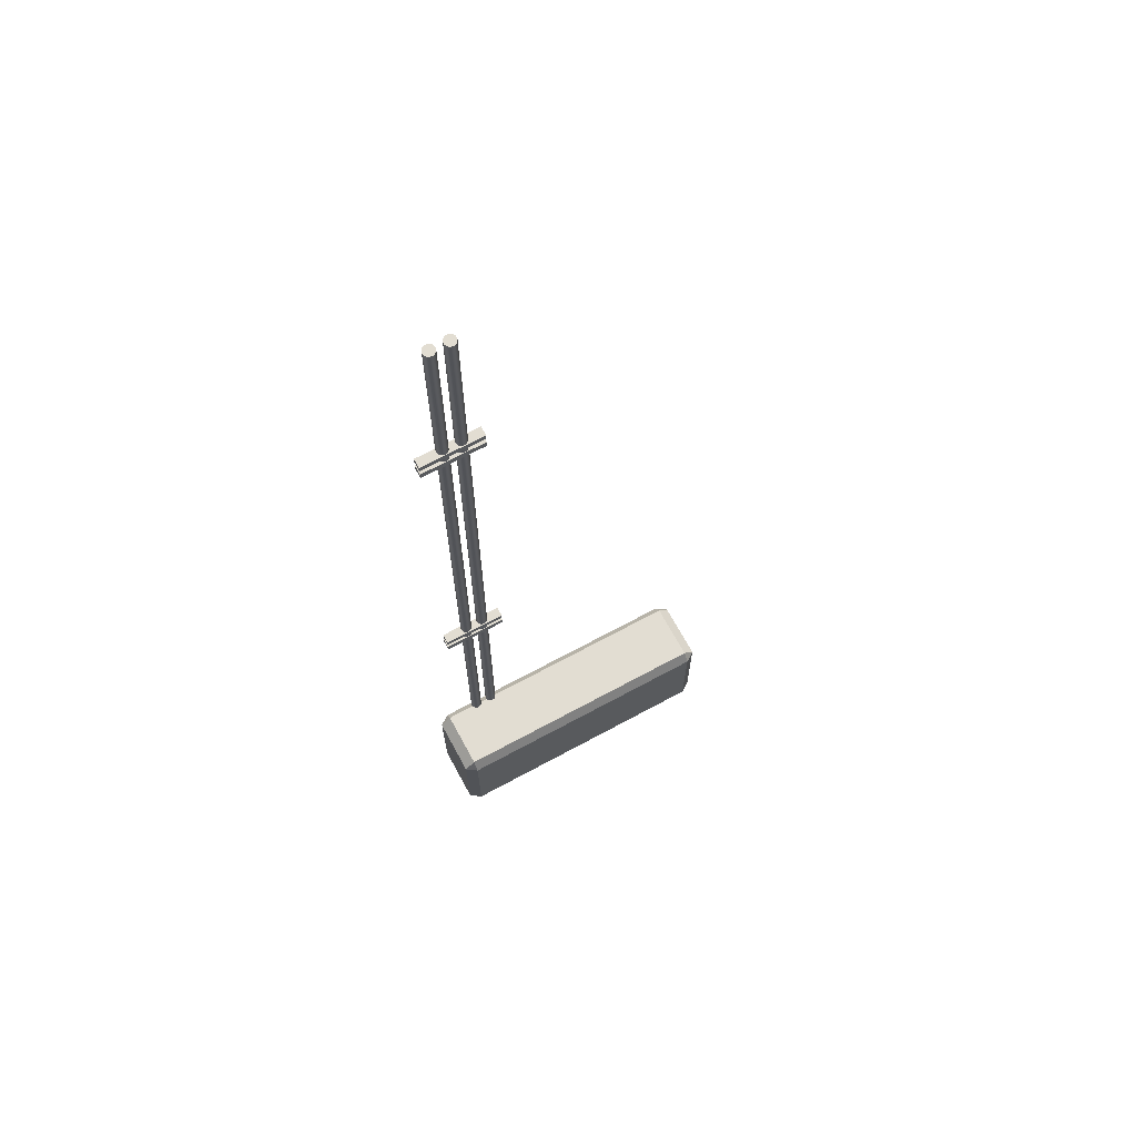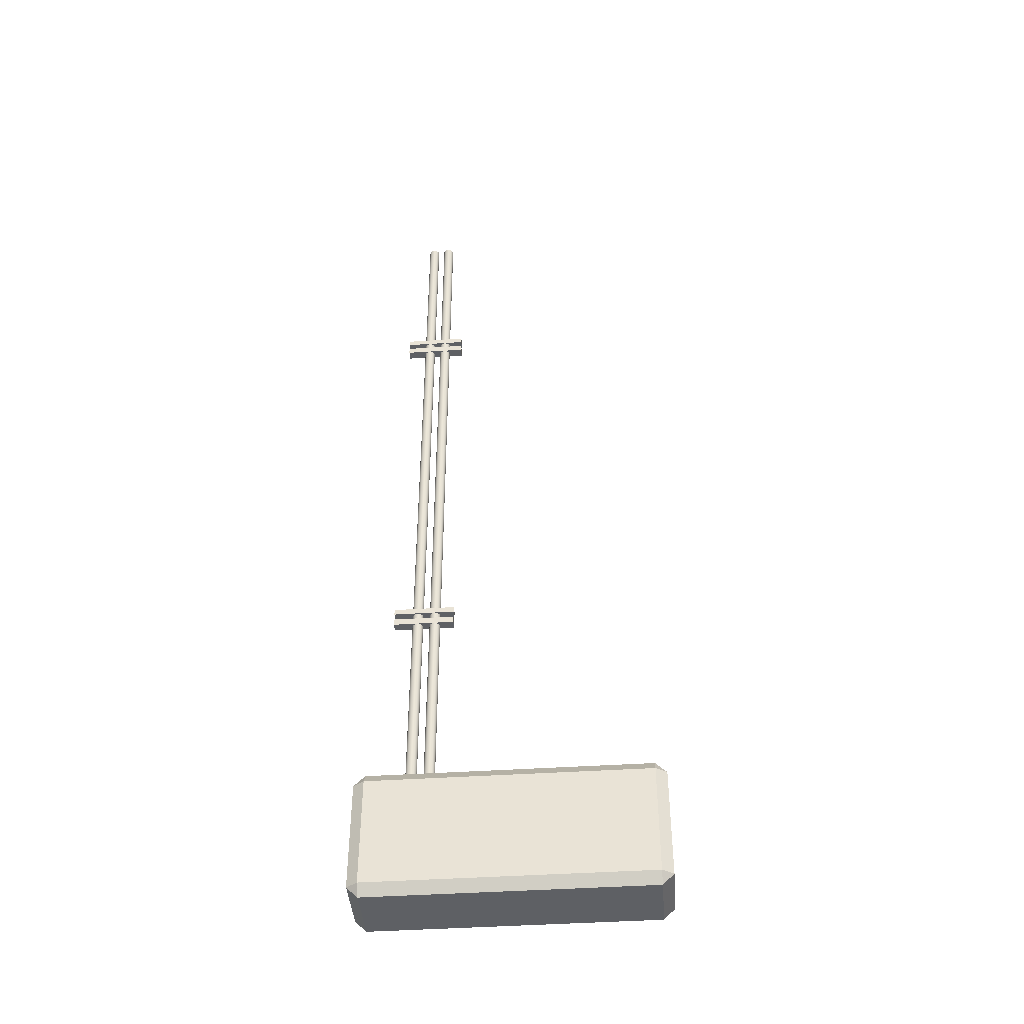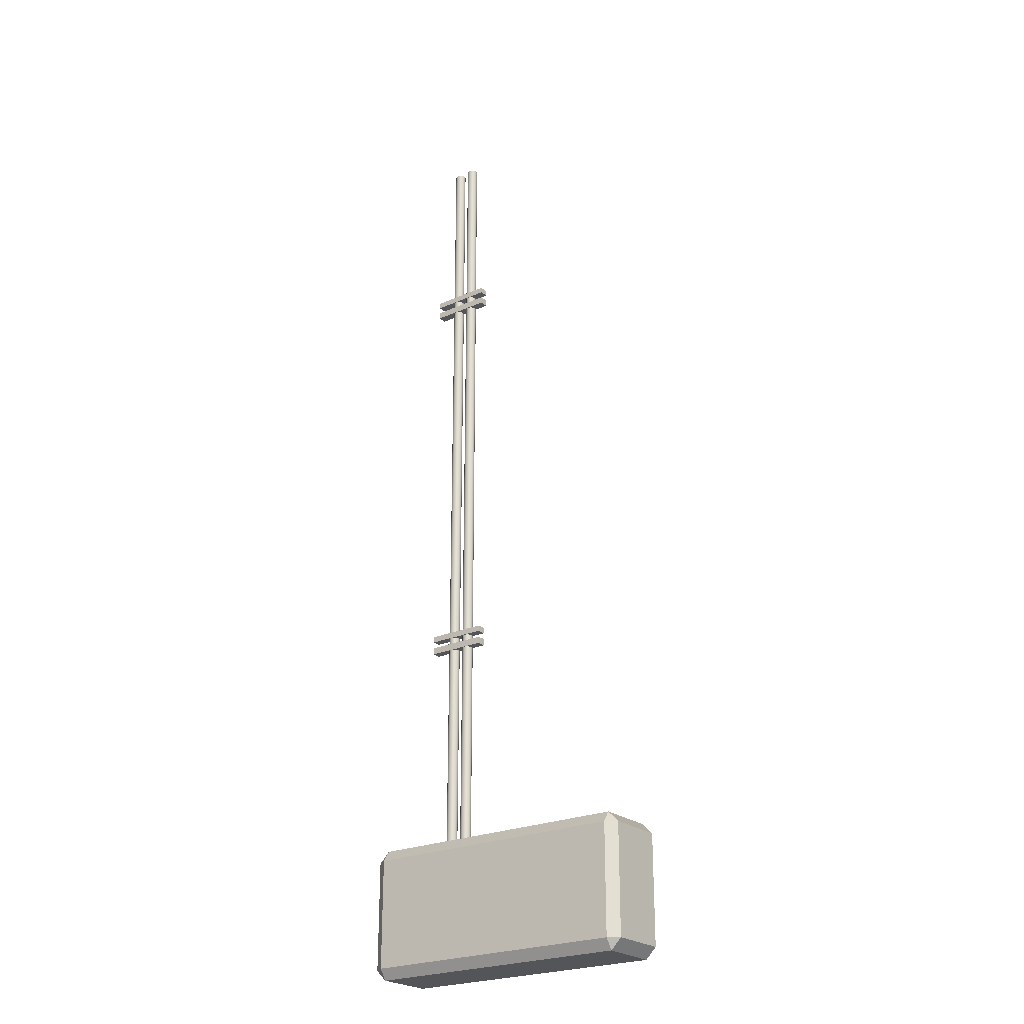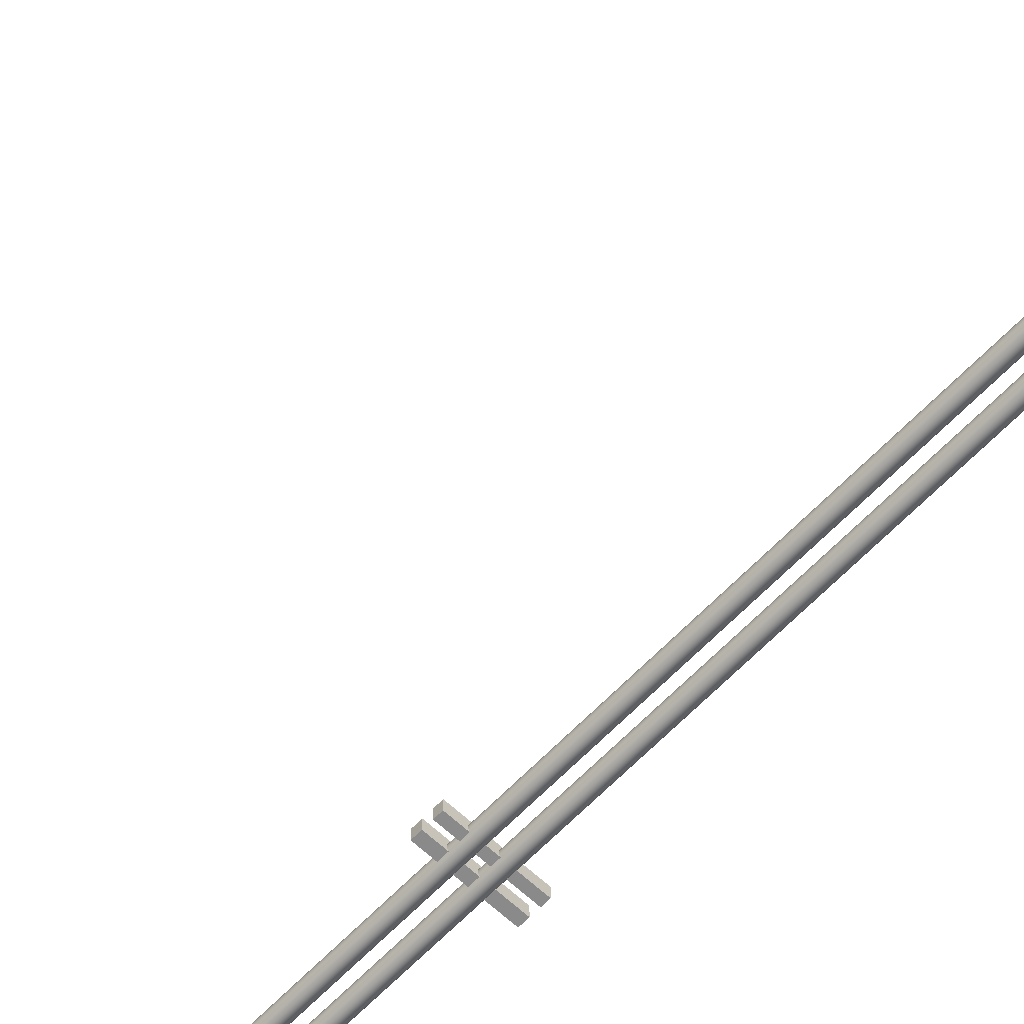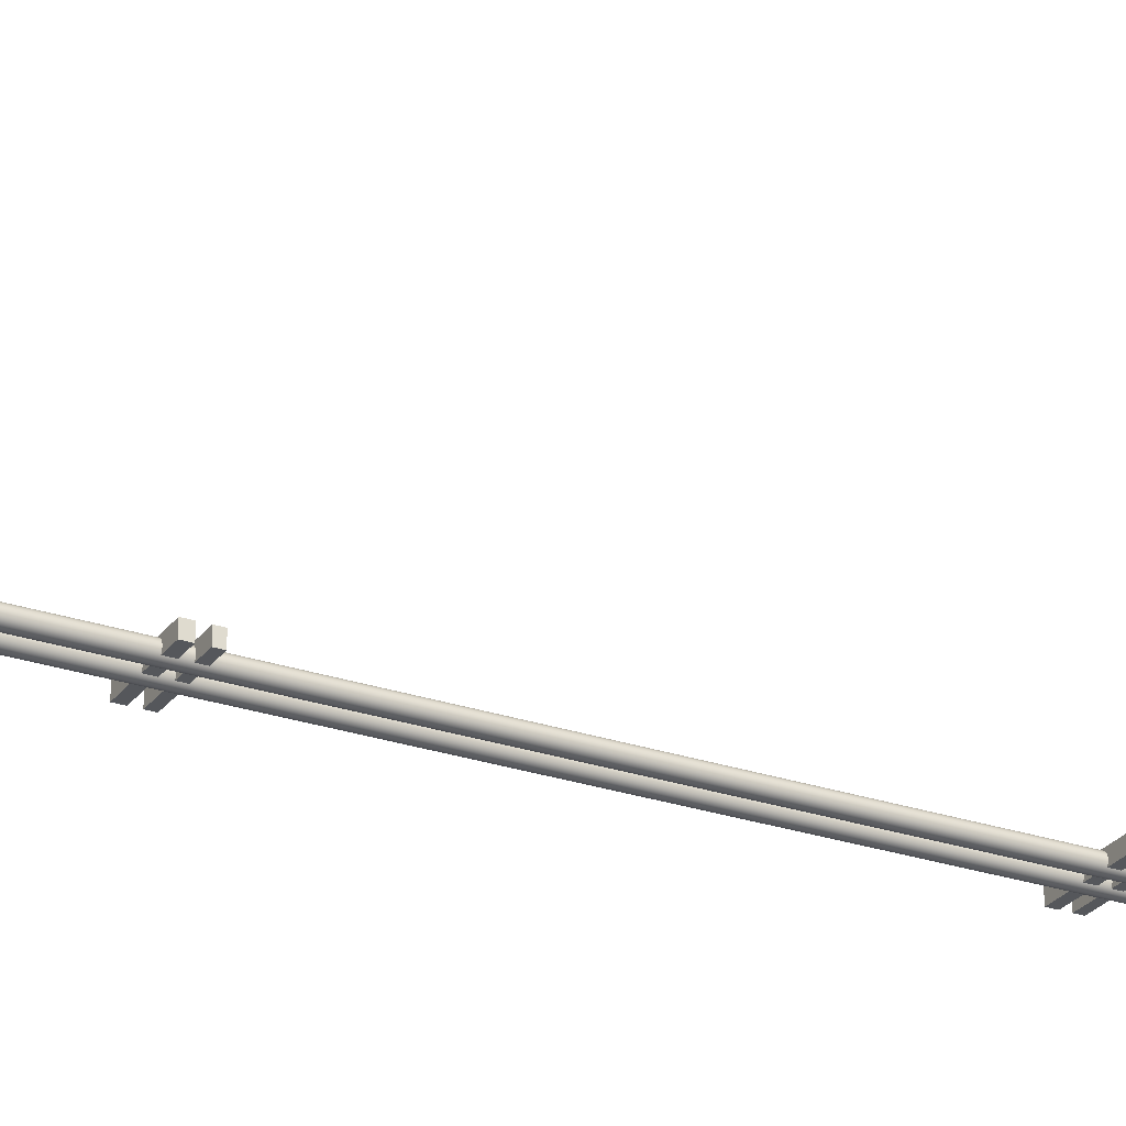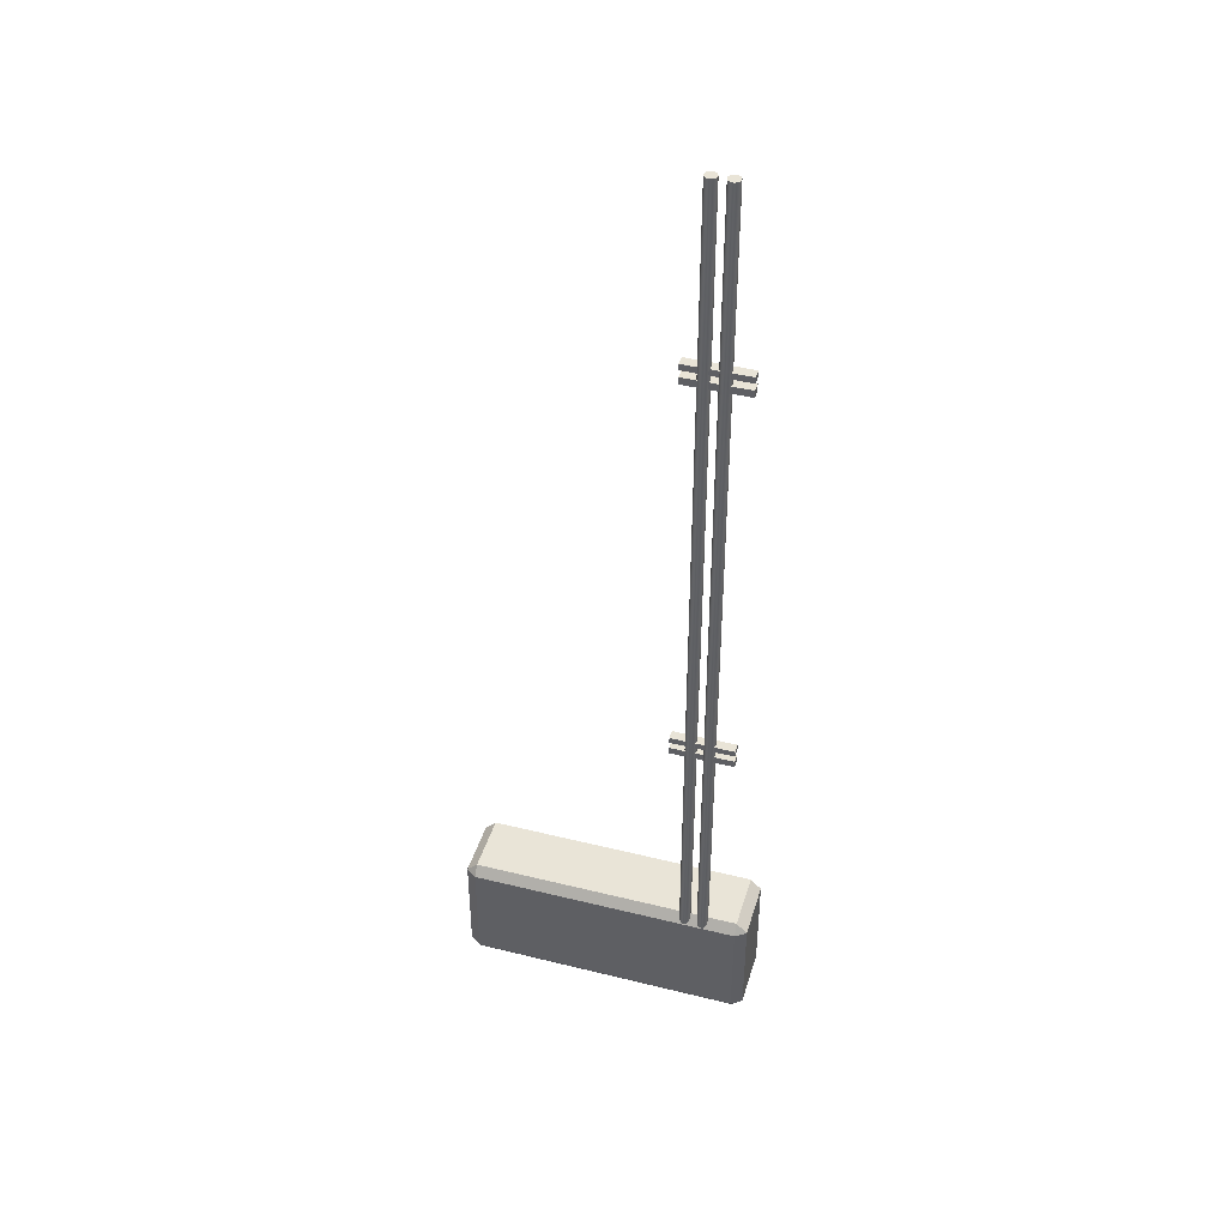
<metadata>
{"format":"obj","ext":"obj","renderer":"f3d","projection":"perspective","resolution":1024,"background":"white","views":[{"elev":68.1,"azim":-28.5,"up":"+Y"},{"elev":-43.1,"azim":4.5,"up":"+Y"},{"elev":-24.0,"azim":36.6,"up":"+Y"},{"elev":-63.4,"azim":136.5,"up":"+Z"},{"elev":-26.7,"azim":61.8,"up":"+Z"},{"elev":42.9,"azim":-163.6,"up":"+Y"}]}
</metadata>
<code>
g default
v -1.161 3.389 -0.3725
v -0.5854 3.389 -0.3725
v -1.161 3.454 -0.3725
v -0.5854 3.454 -0.3725
v -1.161 3.454 -0.4591
v -0.5854 3.454 -0.4591
v -1.161 3.389 -0.4591
v -0.5854 3.389 -0.4591
v -1.161 3.517 -0.3725
v -0.5854 3.517 -0.3725
v -1.161 3.574 -0.3725
v -0.5854 3.574 -0.3725
v -1.161 3.574 -0.4591
v -0.5854 3.574 -0.4591
v -1.161 3.517 -0.4591
v -0.5854 3.517 -0.4591
v -1.161 7.3 -0.3725
v -0.5854 7.3 -0.3725
v -1.161 7.365 -0.3725
v -0.5854 7.365 -0.3725
v -1.161 7.365 -0.4591
v -0.5854 7.365 -0.4591
v -1.161 7.3 -0.4591
v -0.5854 7.3 -0.4591
v -1.161 7.428 -0.3725
v -0.5854 7.428 -0.3725
v -1.161 7.485 -0.3725
v -0.5854 7.485 -0.3725
v -1.161 7.485 -0.4591
v -0.5854 7.485 -0.4591
v -1.161 7.428 -0.4591
v -0.5854 7.428 -0.4591
v -0.8856 0.5996 -0.4454
v -0.8929 0.5996 -0.4598
v -0.9044 0.5996 -0.4713
v -0.9189 0.5996 -0.4787
v -0.9349 0.5996 -0.4812
v -0.951 0.5996 -0.4787
v -0.9654 0.5996 -0.4713
v -0.9769 0.5996 -0.4598
v -0.9843 0.5996 -0.4454
v -0.9868 0.5996 -0.4293
v -0.9843 0.5996 -0.4133
v -0.9769 0.5996 -0.3988
v -0.9654 0.5996 -0.3873
v -0.951 0.5996 -0.38
v -0.9349 0.5996 -0.3774
v -0.9189 0.5996 -0.38
v -0.9044 0.5996 -0.3873
v -0.8929 0.5996 -0.3988
v -0.8856 0.5996 -0.4133
v -0.883 0.5996 -0.4293
v -0.8856 9.076 -0.4454
v -0.8929 9.076 -0.4598
v -0.9044 9.076 -0.4713
v -0.9189 9.076 -0.4787
v -0.9349 9.076 -0.4812
v -0.951 9.076 -0.4787
v -0.9654 9.076 -0.4713
v -0.9769 9.076 -0.4598
v -0.9843 9.076 -0.4454
v -0.9868 9.076 -0.4293
v -0.9843 9.076 -0.4133
v -0.9769 9.076 -0.3988
v -0.9654 9.076 -0.3873
v -0.951 9.076 -0.38
v -0.9349 9.076 -0.3774
v -0.9189 9.076 -0.38
v -0.9044 9.076 -0.3873
v -0.8929 9.076 -0.3988
v -0.8856 9.076 -0.4133
v -0.883 9.076 -0.4293
v -0.9349 0.5996 -0.4293
v -0.9349 9.076 -0.4293
v -0.7202 0.5996 -0.4454
v -0.7276 0.5996 -0.4598
v -0.7391 0.5996 -0.4713
v -0.7536 0.5996 -0.4787
v -0.7696 0.5996 -0.4812
v -0.7856 0.5996 -0.4787
v -0.8001 0.5996 -0.4713
v -0.8116 0.5996 -0.4598
v -0.819 0.5996 -0.4454
v -0.8215 0.5996 -0.4293
v -0.819 0.5996 -0.4133
v -0.8116 0.5996 -0.3988
v -0.8001 0.5996 -0.3873
v -0.7856 0.5996 -0.38
v -0.7696 0.5996 -0.3774
v -0.7536 0.5996 -0.38
v -0.7391 0.5996 -0.3873
v -0.7276 0.5996 -0.3988
v -0.7202 0.5996 -0.4133
v -0.7177 0.5996 -0.4293
v -0.7202 9.076 -0.4454
v -0.7276 9.076 -0.4598
v -0.7391 9.076 -0.4713
v -0.7536 9.076 -0.4787
v -0.7696 9.076 -0.4812
v -0.7856 9.076 -0.4787
v -0.8001 9.076 -0.4713
v -0.8116 9.076 -0.4598
v -0.819 9.076 -0.4454
v -0.8215 9.076 -0.4293
v -0.819 9.076 -0.4133
v -0.8116 9.076 -0.3988
v -0.8001 9.076 -0.3873
v -0.7856 9.076 -0.38
v -0.7696 9.076 -0.3774
v -0.7536 9.076 -0.38
v -0.7391 9.076 -0.3873
v -0.7276 9.076 -0.3988
v -0.7202 9.076 -0.4133
v -0.7177 9.076 -0.4293
v -0.7696 0.5996 -0.4293
v -0.7696 9.076 -0.4293
v -1.252 0.08073 0.1311
v -1.252 0.1807 0.1994
v -1.352 0.1807 0.1311
v 1.352 0.1807 0.1311
v 1.252 0.1807 0.1994
v 1.252 0.08073 0.1311
v -1.352 1.182 0.1311
v -1.252 1.182 0.1994
v -1.252 1.282 0.1311
v 1.252 1.282 0.1311
v 1.252 1.182 0.1994
v 1.352 1.182 0.1311
v -1.352 1.182 -0.4155
v -1.252 1.282 -0.4155
v -1.252 1.182 -0.4838
v 1.252 1.182 -0.4838
v 1.252 1.282 -0.4155
v 1.352 1.182 -0.4155
v -1.352 0.1807 -0.4155
v -1.252 0.1807 -0.4838
v -1.252 0.08073 -0.4155
v 1.252 0.08073 -0.4155
v 1.252 0.1807 -0.4838
v 1.352 0.1807 -0.4155
g pCube17
f 1 2 4 3
f 3 4 6 5
f 5 6 8 7
f 7 8 2 1
f 2 8 6 4
f 7 1 3 5
f 9 10 12 11
f 11 12 14 13
f 13 14 16 15
f 15 16 10 9
f 10 16 14 12
f 15 9 11 13
f 17 18 20 19
f 19 20 22 21
f 21 22 24 23
f 23 24 18 17
f 18 24 22 20
f 23 17 19 21
f 25 26 28 27
f 27 28 30 29
f 29 30 32 31
f 31 32 26 25
f 26 32 30 28
f 31 25 27 29
f 33 34 54 53
f 34 35 55 54
f 35 36 56 55
f 36 37 57 56
f 37 38 58 57
f 38 39 59 58
f 39 40 60 59
f 40 41 61 60
f 41 42 62 61
f 42 43 63 62
f 43 44 64 63
f 44 45 65 64
f 45 46 66 65
f 46 47 67 66
f 47 48 68 67
f 48 49 69 68
f 49 50 70 69
f 50 51 71 70
f 51 52 72 71
f 52 33 53 72
f 34 33 73
f 35 34 73
f 36 35 73
f 37 36 73
f 38 37 73
f 39 38 73
f 40 39 73
f 41 40 73
f 42 41 73
f 43 42 73
f 44 43 73
f 45 44 73
f 46 45 73
f 47 46 73
f 48 47 73
f 49 48 73
f 50 49 73
f 51 50 73
f 52 51 73
f 33 52 73
f 53 54 74
f 54 55 74
f 55 56 74
f 56 57 74
f 57 58 74
f 58 59 74
f 59 60 74
f 60 61 74
f 61 62 74
f 62 63 74
f 63 64 74
f 64 65 74
f 65 66 74
f 66 67 74
f 67 68 74
f 68 69 74
f 69 70 74
f 70 71 74
f 71 72 74
f 72 53 74
f 75 76 96 95
f 76 77 97 96
f 77 78 98 97
f 78 79 99 98
f 79 80 100 99
f 80 81 101 100
f 81 82 102 101
f 82 83 103 102
f 83 84 104 103
f 84 85 105 104
f 85 86 106 105
f 86 87 107 106
f 87 88 108 107
f 88 89 109 108
f 89 90 110 109
f 90 91 111 110
f 91 92 112 111
f 92 93 113 112
f 93 94 114 113
f 94 75 95 114
f 76 75 115
f 77 76 115
f 78 77 115
f 79 78 115
f 80 79 115
f 81 80 115
f 82 81 115
f 83 82 115
f 84 83 115
f 85 84 115
f 86 85 115
f 87 86 115
f 88 87 115
f 89 88 115
f 90 89 115
f 91 90 115
f 92 91 115
f 93 92 115
f 94 93 115
f 75 94 115
f 95 96 116
f 96 97 116
f 97 98 116
f 98 99 116
f 99 100 116
f 100 101 116
f 101 102 116
f 102 103 116
f 103 104 116
f 104 105 116
f 105 106 116
f 106 107 116
f 107 108 116
f 108 109 116
f 109 110 116
f 110 111 116
f 111 112 116
f 112 113 116
f 113 114 116
f 114 95 116
f 117 119 135 137
f 118 117 122 121
f 119 118 124 123
f 120 122 138 140
f 121 120 128 127
f 123 125 130 129
f 125 124 127 126
f 126 128 134 133
f 129 131 136 135
f 131 130 133 132
f 132 134 140 139
f 137 136 139 138
f 118 121 127 124
f 125 126 133 130
f 131 132 139 136
f 137 138 122 117
f 120 140 134 128
f 135 119 123 129
f 117 118 119
f 120 121 122
f 123 124 125
f 126 127 128
f 129 130 131
f 132 133 134
f 135 136 137
f 138 139 140

</code>
